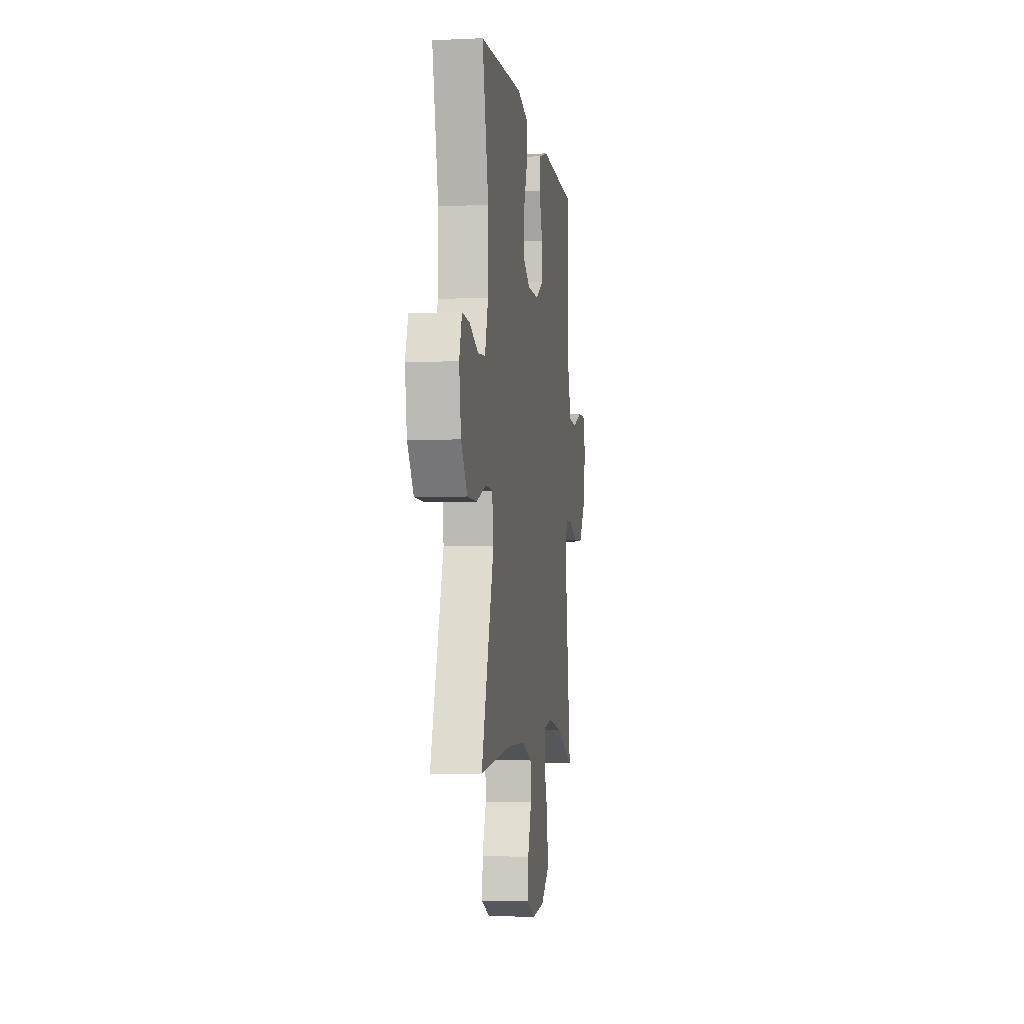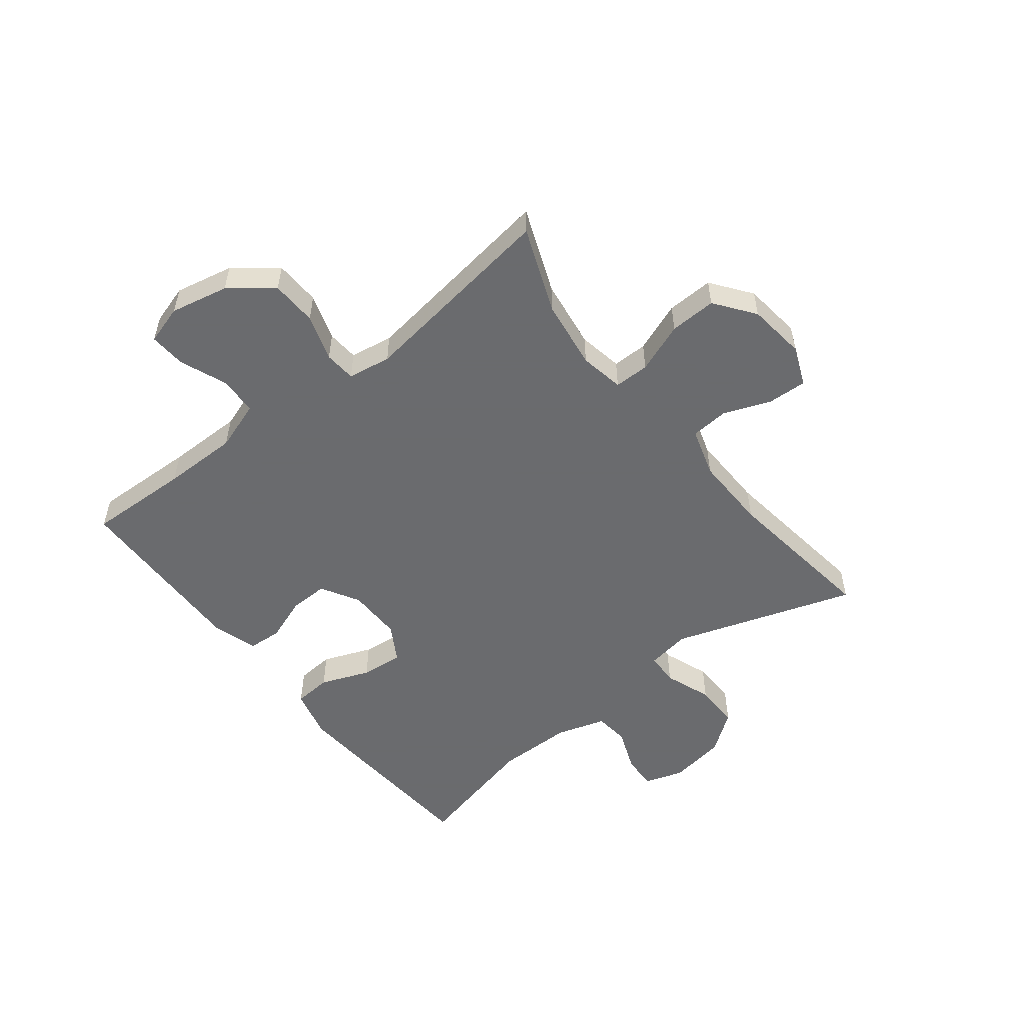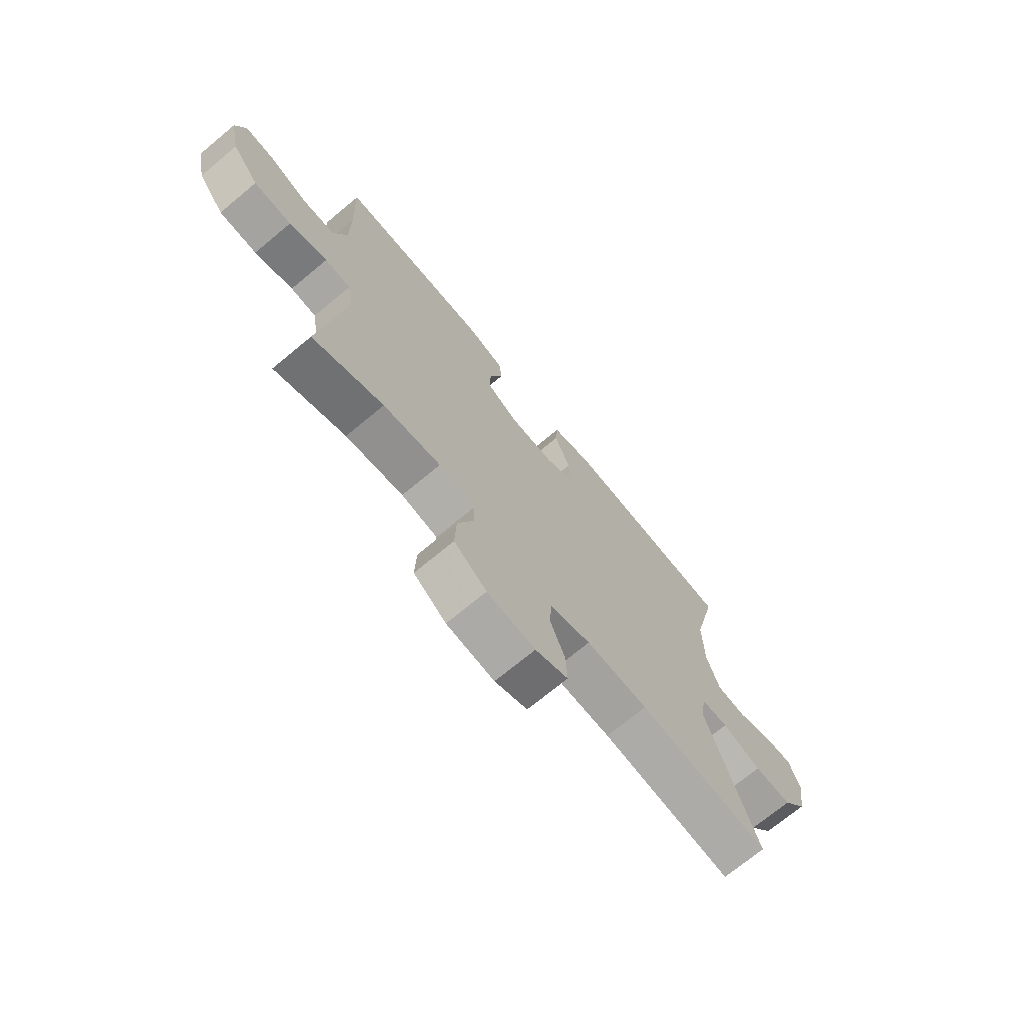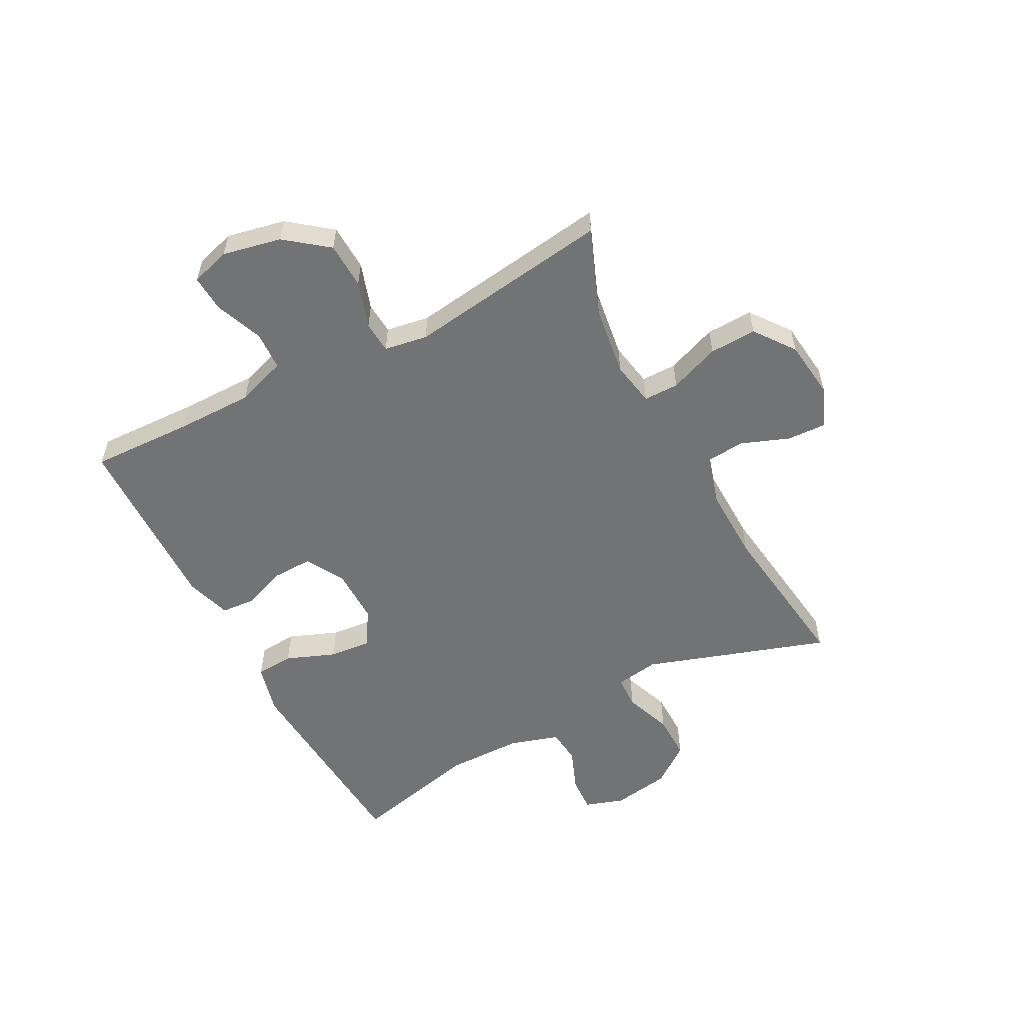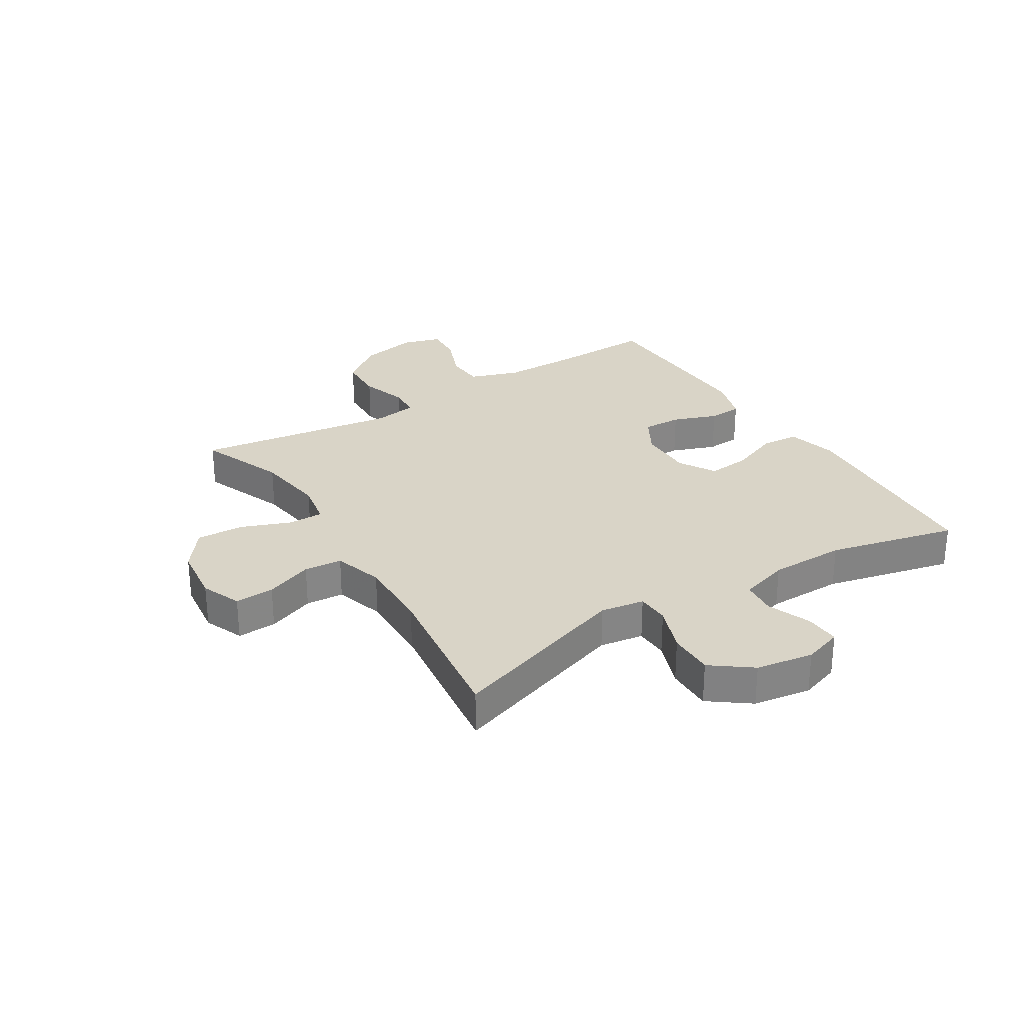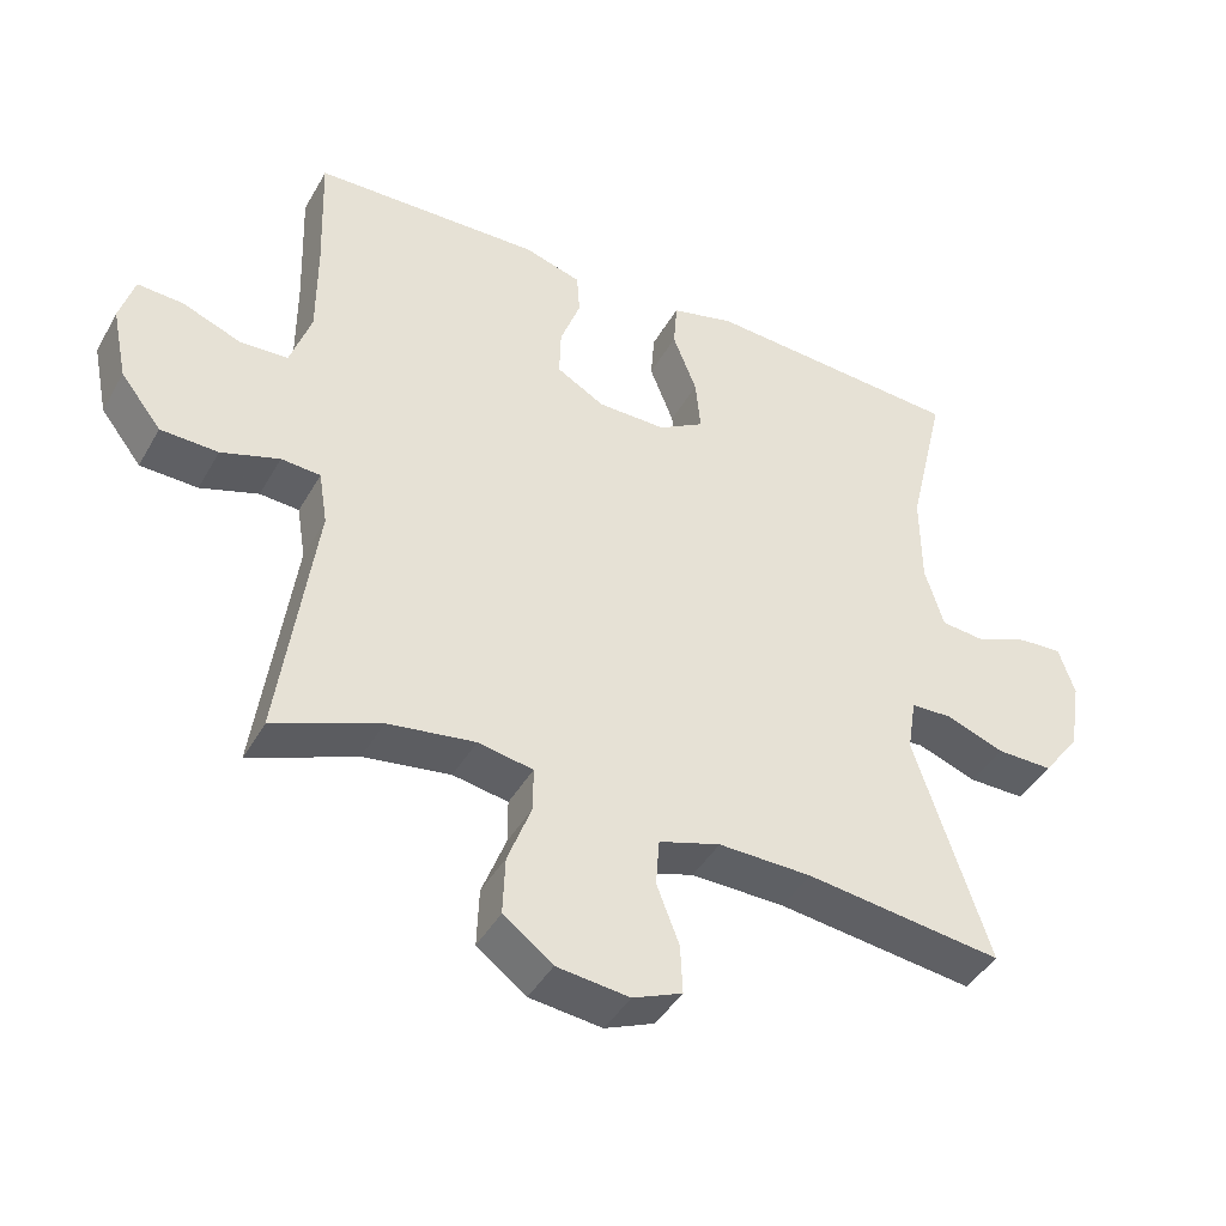
<metadata>
{"format":"obj","ext":"obj","renderer":"f3d","projection":"perspective","resolution":1024,"background":"white","views":[{"elev":-5.3,"azim":-81.9,"up":"+Z"},{"elev":-53.3,"azim":128.1,"up":"+Y"},{"elev":-71.6,"azim":129.7,"up":"+Z"},{"elev":-55.8,"azim":117.8,"up":"+Y"},{"elev":28.8,"azim":-121.9,"up":"+Y"},{"elev":-42.4,"azim":152.5,"up":"+Z"}]}
</metadata>
<code>
v 0.5 0.07 0.5
v 0.494 0.07 0.324
v 0.494 0.07 0.194
v 0.523 0.07 0.109
v 0.589 0.07 0.106
v 0.67 0.07 0.138
v 0.733 0.07 0.142
v 0.753 0.07 0.075
v 0.732 0.07 -0.025
v 0.676 0.07 -0.097
v 0.597 0.07 -0.1
v 0.517 0.07 -0.074
v 0.463 0.07 -0.078
v 0.451 0.07 -0.152
v 0.5 0.07 -0.5
v 0.353 0.07 -0.442
v 0.233 0.07 -0.425
v 0.157 0.07 -0.439
v 0.157 0.07 -0.499
v 0.19 0.07 -0.585
v 0.193 0.07 -0.665
v 0.125 0.07 -0.716
v 0.025 0.07 -0.728
v -0.043 0.07 -0.7
v -0.04 0.07 -0.633
v -0.009 0.07 -0.552
v -0.014 0.07 -0.487
v -0.099 0.07 -0.461
v -0.228 0.07 -0.464
v -0.5 0.07 -0.5
v -0.397 0.07 -0.188
v -0.409 0.07 -0.113
v -0.465 0.07 -0.111
v -0.546 0.07 -0.141
v -0.624 0.07 -0.142
v -0.675 0.07 -0.074
v -0.691 0.07 0.024
v -0.669 0.07 0.091
v -0.609 0.07 0.088
v -0.535 0.07 0.059
v -0.475 0.07 0.065
v -0.449 0.07 0.15
v -0.448 0.07 0.28
v -0.5 0.07 0.5
v -0.273 0.07 0.516
v -0.141 0.07 0.525
v -0.055 0.07 0.503
v -0.05 0.07 0.438
v -0.083 0.07 0.354
v -0.09 0.07 0.281
v -0.027 0.07 0.244
v 0.067 0.07 0.245
v 0.133 0.07 0.283
v 0.131 0.07 0.35
v 0.103 0.07 0.426
v 0.107 0.07 0.484
v 0.185 0.07 0.508
v 0.305 0.07 0.505
v 0.5 0 0.5
v 0.494 0 0.324
v 0.494 0 0.194
v 0.523 0 0.109
v 0.589 0 0.106
v 0.67 0 0.138
v 0.733 0 0.142
v 0.753 0 0.075
v 0.732 0 -0.025
v 0.676 0 -0.097
v 0.597 0 -0.1
v 0.517 0 -0.074
v 0.463 0 -0.078
v 0.451 0 -0.152
v 0.5 0 -0.5
v 0.353 0 -0.442
v 0.233 0 -0.425
v 0.157 0 -0.439
v 0.157 0 -0.499
v 0.19 0 -0.585
v 0.193 0 -0.665
v 0.125 0 -0.716
v 0.025 0 -0.728
v -0.043 0 -0.7
v -0.04 0 -0.633
v -0.009 0 -0.552
v -0.014 0 -0.487
v -0.099 0 -0.461
v -0.228 0 -0.464
v -0.5 0 -0.5
v -0.397 0 -0.188
v -0.409 0 -0.113
v -0.465 0 -0.111
v -0.546 0 -0.141
v -0.624 0 -0.142
v -0.675 0 -0.074
v -0.691 0 0.024
v -0.669 0 0.091
v -0.609 0 0.088
v -0.535 0 0.059
v -0.475 0 0.065
v -0.449 0 0.15
v -0.448 0 0.28
v -0.5 0 0.5
v -0.273 0 0.516
v -0.141 0 0.525
v -0.055 0 0.503
v -0.05 0 0.438
v -0.083 0 0.354
v -0.09 0 0.281
v -0.027 0 0.244
v 0.067 0 0.245
v 0.133 0 0.283
v 0.131 0 0.35
v 0.103 0 0.426
v 0.107 0 0.484
v 0.185 0 0.508
v 0.305 0 0.505
f 58 1 2
f 57 58 2
f 56 57 2
f 55 56 2
f 54 55 2
f 53 54 2 3
f 52 53 3 4
f 51 52 4
f 47 48 49
f 46 47 49
f 45 46 49
f 44 45 49
f 43 44 49
f 42 43 49 50
f 41 42 50 51
f 38 39 40
f 37 38 40
f 36 37 40
f 35 36 40
f 34 35 40
f 33 34 40
f 32 33 40 41
f 29 30 31
f 28 29 31 32
f 41 51 4
f 32 41 4
f 28 32 4
f 27 28 4
f 24 25 26
f 23 24 26
f 22 23 26
f 21 22 26
f 20 21 26
f 19 20 26
f 14 15 16
f 13 14 16 17
f 10 11 12
f 9 10 12
f 8 9 12
f 7 8 12
f 6 7 12
f 5 6 12
f 5 12 13
f 4 5 13
f 18 19 26 27
f 18 27 4 13
f 13 17 18
f 60 59 116
f 60 116 115
f 60 115 114
f 60 114 113
f 60 113 112
f 61 60 112 111
f 62 61 111 110
f 62 110 109
f 107 106 105
f 107 105 104
f 107 104 103
f 107 103 102
f 107 102 101
f 108 107 101 100
f 109 108 100 99
f 98 97 96
f 98 96 95
f 98 95 94
f 98 94 93
f 98 93 92
f 98 92 91
f 99 98 91 90
f 89 88 87
f 90 89 87 86
f 62 109 99
f 62 99 90
f 62 90 86
f 62 86 85
f 84 83 82
f 84 82 81
f 84 81 80
f 84 80 79
f 84 79 78
f 84 78 77
f 74 73 72
f 75 74 72 71
f 70 69 68
f 70 68 67
f 70 67 66
f 70 66 65
f 70 65 64
f 70 64 63
f 71 70 63
f 71 63 62
f 85 84 77 76
f 71 62 85 76
f 76 75 71
f 1 59 60 2
f 2 60 61 3
f 3 61 62 4
f 4 62 63 5
f 5 63 64 6
f 6 64 65 7
f 7 65 66 8
f 8 66 67 9
f 9 67 68 10
f 10 68 69 11
f 11 69 70 12
f 12 70 71 13
f 13 71 72 14
f 14 72 73 15
f 15 73 74 16
f 16 74 75 17
f 17 75 76 18
f 18 76 77 19
f 19 77 78 20
f 20 78 79 21
f 21 79 80 22
f 22 80 81 23
f 23 81 82 24
f 24 82 83 25
f 25 83 84 26
f 26 84 85 27
f 27 85 86 28
f 28 86 87 29
f 29 87 88 30
f 30 88 89 31
f 31 89 90 32
f 32 90 91 33
f 33 91 92 34
f 34 92 93 35
f 35 93 94 36
f 36 94 95 37
f 37 95 96 38
f 38 96 97 39
f 39 97 98 40
f 40 98 99 41
f 41 99 100 42
f 42 100 101 43
f 43 101 102 44
f 44 102 103 45
f 45 103 104 46
f 46 104 105 47
f 47 105 106 48
f 48 106 107 49
f 49 107 108 50
f 50 108 109 51
f 51 109 110 52
f 52 110 111 53
f 53 111 112 54
f 54 112 113 55
f 55 113 114 56
f 56 114 115 57
f 57 115 116 58
f 58 116 59 1

</code>
